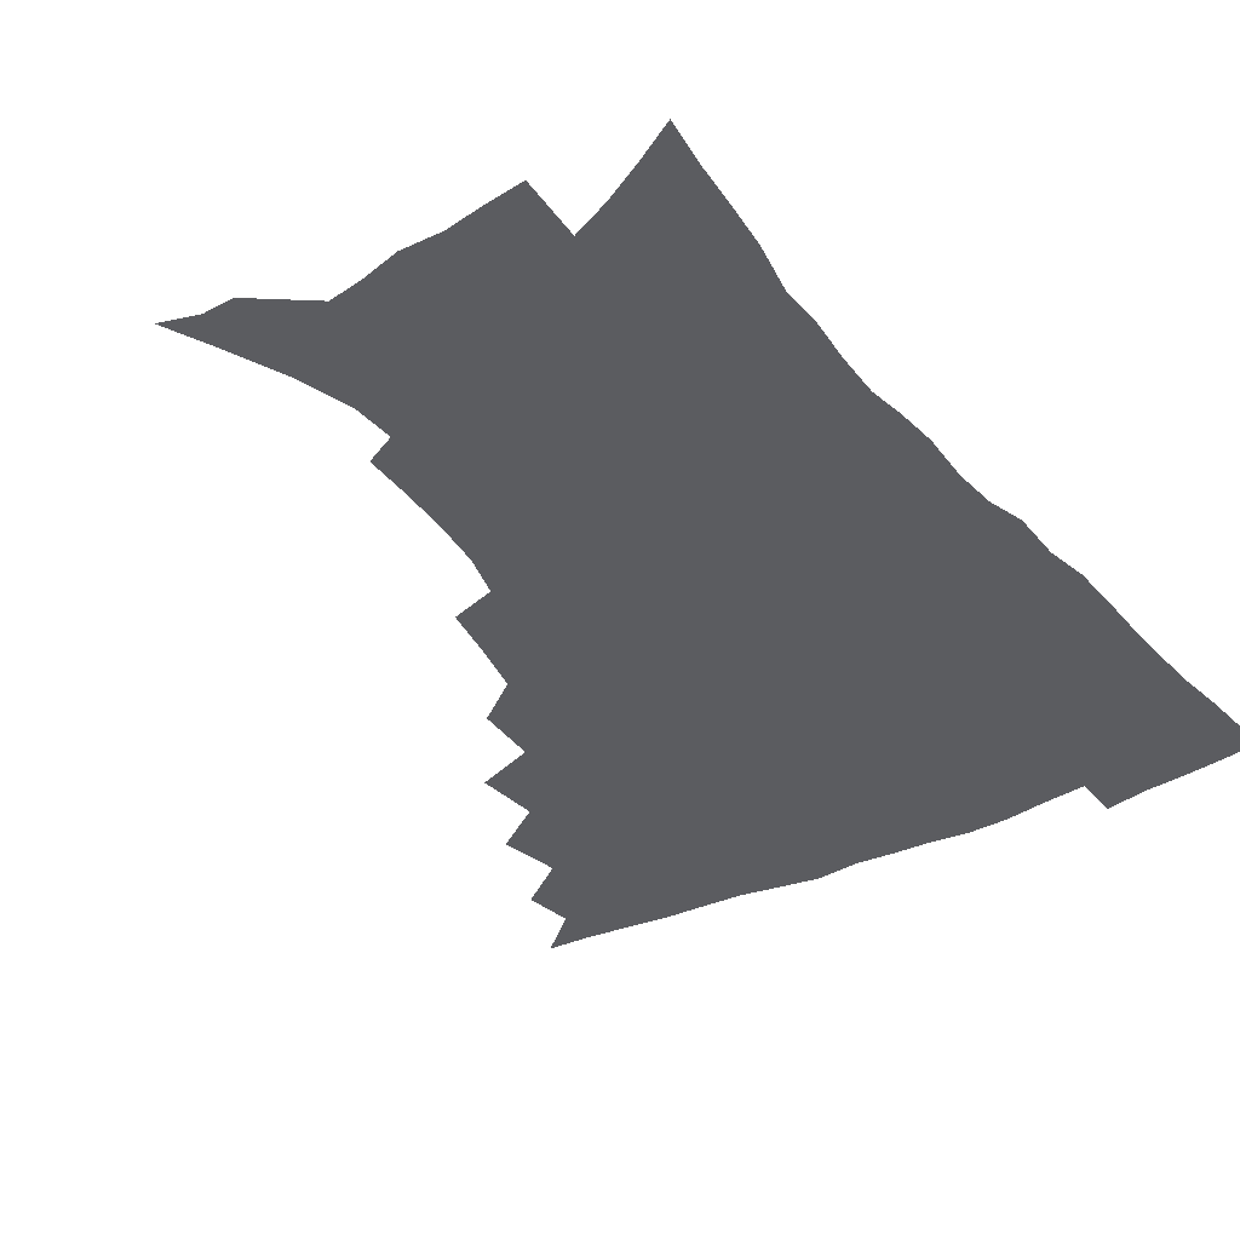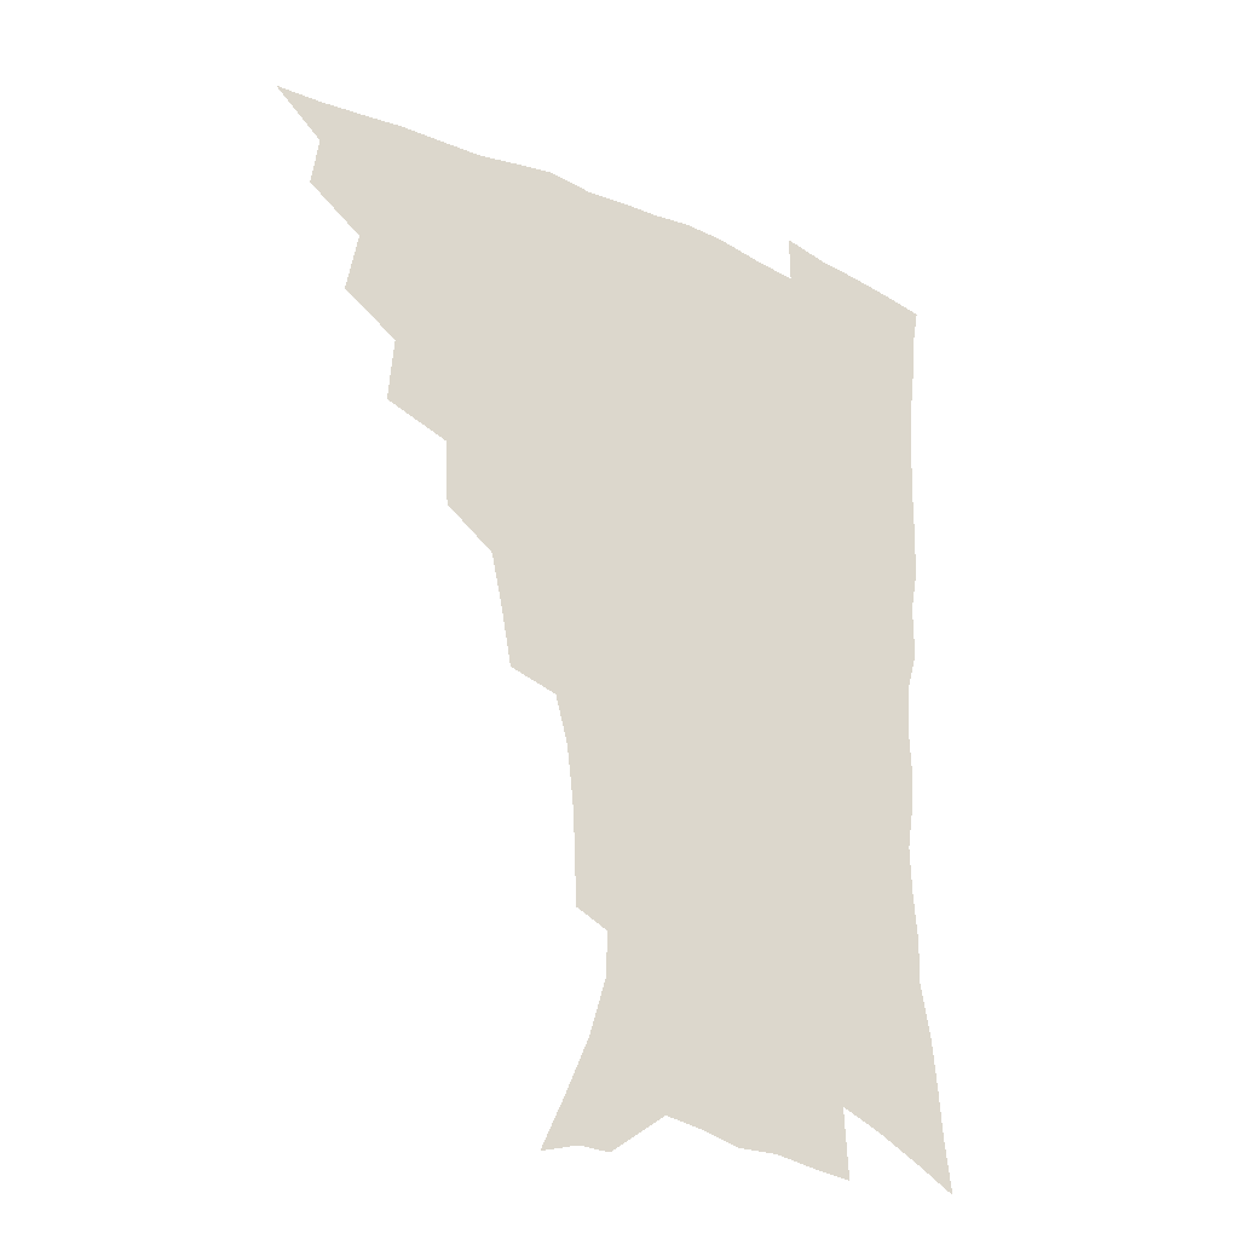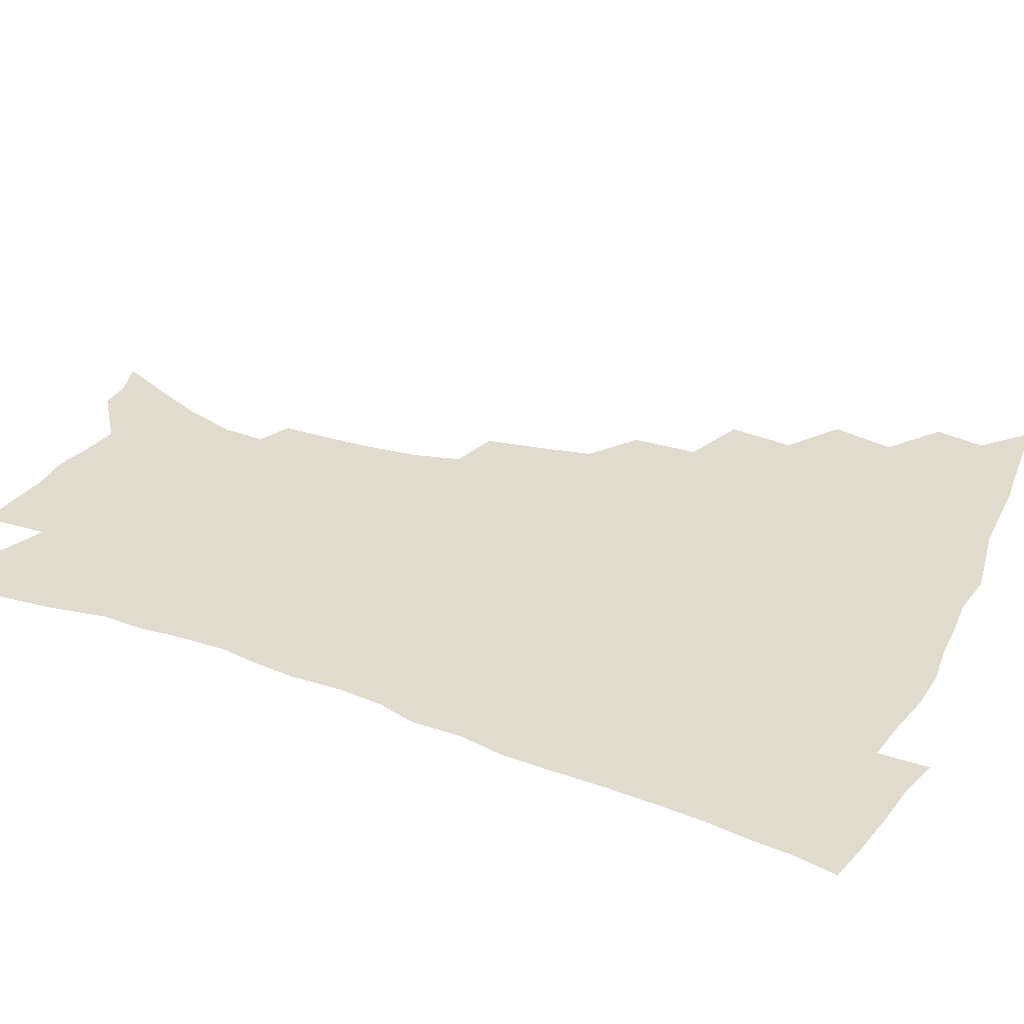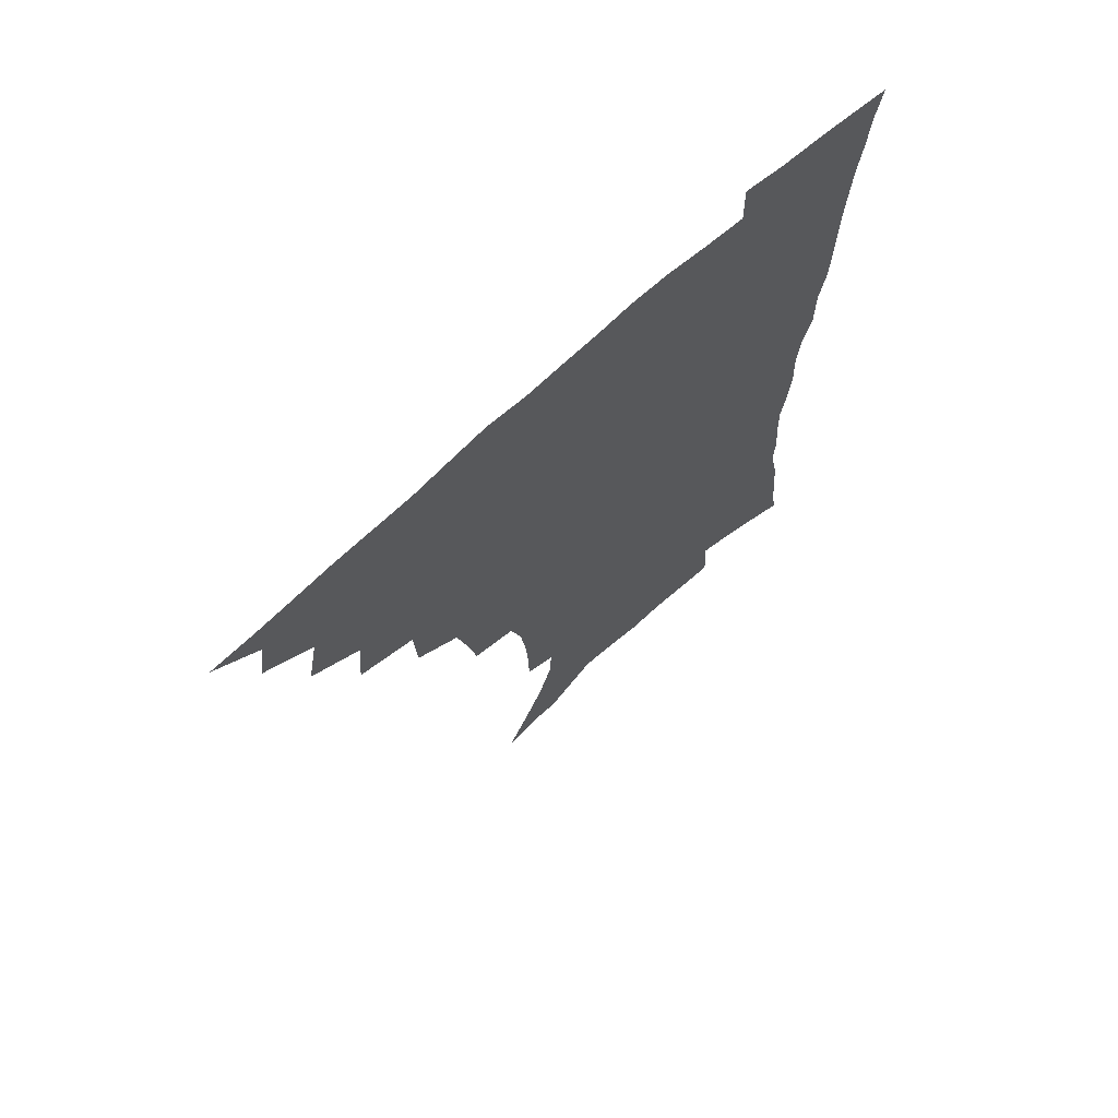
<metadata>
{"format":"obj","ext":"obj","renderer":"f3d","projection":"perspective","resolution":1024,"background":"white","views":[{"elev":-35.1,"azim":33.5,"up":"+Z"},{"elev":-28.2,"azim":-33.6,"up":"+Y"},{"elev":33.8,"azim":115.2,"up":"+Z"},{"elev":70.3,"azim":-42.4,"up":"+Y"}]}
</metadata>
<code>
v 450.5 491.9 0
v 465 458.8 0
v 467.6 476.9 0
v 467 492.5 0
v 479.8 423 0
v 483.9 445.1 0
v 484 461.9 0
v 483.7 477.8 0
v 482.3 494 0
v 496.8 387 0
v 498.7 410.1 0
v 500.5 430.6 0
v 501.1 447.8 0
v 500.7 463.7 0
v 499.1 479.3 0
v 497.4 495.7 0
v 519.9 356 0
v 518.7 379 0
v 518.3 399.9 0
v 518.8 419.2 0
v 518.8 435.8 0
v 517.3 450.2 0
v 515.9 465.1 0
v 514.5 480.2 0
v 512.8 496.1 0
v 544.5 305.5 0
v 540.8 325.2 0
v 536.7 343.7 0
v 536.9 370.1 0
v 535.5 388.3 0
v 534.1 404.9 0
v 533.1 420.5 0
v 533 436.5 0
v 532.3 451.6 0
v 531.1 466.4 0
v 529.4 481.4 0
v 527.9 496.7 0
v 569.2 231.1 0
v 568.8 248.1 0
v 567.8 265.8 0
v 565.6 284.4 0
v 561.2 300.5 0
v 557.2 318.8 0
v 554.6 338.8 0
v 552.7 358.3 0
v 550.7 374.8 0
v 550.4 393.8 0
v 549.8 409.6 0
v 549.4 424.8 0
v 548.3 438.9 0
v 548.2 453.3 0
v 545.9 467.9 0
v 544.1 482.8 0
v 542.3 499.3 0
v 557.7 153.3 0
v 565.9 171.1 0
v 574.3 190.9 0
v 580.1 210.2 0
v 580.8 225.6 0
v 580.6 243.3 0
v 579.7 260.5 0
v 578.1 278.2 0
v 575.3 294 0
v 571.9 309.4 0
v 569.5 328.2 0
v 567.4 345.8 0
v 566.3 364.9 0
v 564.8 380.3 0
v 563.9 396.1 0
v 564 412.6 0
v 563.5 427 0
v 563.1 441.1 0
v 561.8 454.8 0
v 560.1 469.3 0
v 558.6 484.1 0
v 556.5 501.7 0
v 570.9 157.3 0
v 581.4 179.7 0
v 589.1 202.1 0
v 591.6 220 0
v 591.8 236.2 0
v 590.7 250.9 0
v 589.8 268.2 0
v 588.4 286.8 0
v 586.3 303.3 0
v 583.5 317.3 0
v 581.4 333.9 0
v 580.4 352.8 0
v 579 368.1 0
v 578.5 385.1 0
v 578.1 400.3 0
v 577.7 414.7 0
v 577.5 429.1 0
v 576.8 442.2 0
v 576 455.6 0
v 574.6 469.8 0
v 573.1 484.8 0
v 572.2 499.9 0
v 581.8 156.9 0
v 595.2 186.3 0
v 600.5 207.7 0
v 602.4 226.9 0
v 602 242.4 0
v 601.4 259.3 0
v 600.5 276.1 0
v 598.6 291.1 0
v 596.7 306.7 0
v 595.3 324.5 0
v 593.9 340.4 0
v 592.7 355.8 0
v 591.7 370.9 0
v 591.1 385.2 0
v 590.9 400.8 0
v 590.8 415.8 0
v 590.5 429.1 0
v 590.4 442.9 0
v 589.9 456.3 0
v 589 470.2 0
v 587.9 484.5 0
v 586.2 500.9 0
v 601.6 171.6 0
v 608.9 194 0
v 611.7 213.1 0
v 612.1 228.4 0
v 611.9 244.4 0
v 611.3 258.8 0
v 610.4 280.5 0
v 609.2 296.2 0
v 607.8 310.9 0
v 606.5 326.2 0
v 605.4 342 0
v 604.7 357.8 0
v 604.3 373.4 0
v 604.3 389 0
v 603.9 402.3 0
v 604.1 417.3 0
v 603.9 430 0
v 603.7 443.2 0
v 603.8 456.7 0
v 603.1 470.5 0
v 601.8 485.6 0
v 600.3 501.4 0
v 614.6 169.6 0
v 620 194 0
v 622 214.1 0
v 622.6 232.7 0
v 622 245.8 0
v 621.5 262.7 0
v 620.6 282.3 0
v 619.7 296.5 0
v 618.6 314.2 0
v 617.8 329.3 0
v 617.1 343.8 0
v 616.7 358.9 0
v 616.5 374.9 0
v 616.5 389.8 0
v 616.5 402.9 0
v 616.7 416.9 0
v 617.3 430.9 0
v 617.5 443.8 0
v 617.6 456.8 0
v 617.4 470.2 0
v 616.5 484.6 0
v 614.2 503 0
v 628.1 166.2 0
v 631.6 194.1 0
v 632.8 217.9 0
v 632.8 233 0
v 632.4 250.5 0
v 631.8 264.2 0
v 631 281.7 0
v 630.3 297.1 0
v 629.5 313.6 0
v 628.9 329.9 0
v 628.8 342.1 0
v 628.4 360.5 0
v 628.4 375 0
v 628.7 388.7 0
v 629 403.3 0
v 629.4 417.1 0
v 630 430.6 0
v 630.6 443.8 0
v 631.2 456.7 0
v 631.2 470.1 0
v 630.3 485.7 0
v 628.8 502.4 0
v 642.6 166.7 0
v 643.6 194.3 0
v 643.8 213.2 0
v 643.3 232.6 0
v 642.9 248.3 0
v 641.9 268.8 0
v 641.5 282.7 0
v 641 297.6 0
v 640.5 312.8 0
v 639.9 329.7 0
v 640.1 343.4 0
v 640.1 359.4 0
v 640.3 373.8 0
v 640.8 388 0
v 641.2 403 0
v 641.9 416.6 0
v 642.6 430.4 0
v 643.5 443.2 0
v 644.5 456.3 0
v 644.9 469.9 0
v 645.4 484 0
v 644.9 499.5 0
v 656.7 164.5 0
v 656 190.4 0
v 654.9 211.6 0
v 654 230.6 0
v 653.4 247.5 0
v 652.9 264.1 0
v 651.9 281.4 0
v 651.7 296.2 0
v 651.4 311.3 0
v 651.2 326.9 0
v 652.2 339.4 0
v 651.6 357.6 0
v 652.2 371.8 0
v 653 385.9 0
v 653.9 399.7 0
v 654.4 415 0
v 655.5 428.4 0
v 656.7 441.4 0
v 657.7 456 0
v 658.7 469 0
v 659.9 482.5 0
v 660.2 497.5 0
v 659.9 514.9 0
v 670.3 163 0
v 669 186.4 0
v 667.3 206.1 0
v 665.6 225.9 0
v 664.4 243.9 0
v 663.2 262.3 0
v 662.6 278.3 0
v 662.3 294.1 0
v 662.5 308.5 0
v 662.9 322.8 0
v 663.3 338 0
v 663.6 353.6 0
v 664.6 367.8 0
v 665.7 381.8 0
v 666.1 398 0
v 667.2 412.1 0
v 668 427 0
v 669.6 440.2 0
v 670.6 454.6 0
v 672.2 467.7 0
v 673.7 481.2 0
v 675.1 494.9 0
v 675.5 511.2 0
v 683.1 180.4 0
v 679.8 201.2 0
v 677.3 221.4 0
v 676 238.8 0
v 675.2 255.4 0
v 674.2 272.5 0
v 673.7 288.6 0
v 674 303.3 0
v 674.6 317.9 0
v 675.3 332.9 0
v 676.1 347.7 0
v 677 362.9 0
v 677.7 378.7 0
v 678.3 394.7 0
v 680 408.7 0
v 681.4 423.2 0
v 682.8 437.4 0
v 683.6 452.9 0
v 685.6 466.1 0
v 687.3 479.6 0
v 689 493.2 0
v 690.1 509.6 0
v 697.3 173 0
v 693.4 193.9 0
v 691 212.7 0
v 689 230.5 0
v 688 246.9 0
v 686.3 264.9 0
v 686.6 279.7 0
v 685.9 296.3 0
v 687.3 310 0
v 688 325.3 0
v 687.9 342.2 0
v 690 355.8 0
v 691.2 371.4 0
v 693.2 386.1 0
v 693.4 403.3 0
v 694.6 418.9 0
v 696 434.3 0
v 697.8 449 0
v 698.8 464.4 0
v 701.2 477.7 0
v 702.4 491.4 0
v 704.6 507.4 0
v 711.6 165 0
v 709.3 182.5 0
v 708.1 198.5 0
v 706.5 215.1 0
v 702.9 235 0
v 703.4 248.8 0
v 702 265.9 0
v 701.5 282 0
v 703.5 294.9 0
v 704.8 309.6 0
v 704.1 327.9 0
v 705.4 343.4 0
v 709.1 356.5 0
v 709 374.9 0
v 711.7 389.9 0
v 712.2 407.5 0
v 712.3 425.7 0
v 713 443.2 0
v 714 459.9 0
v 715.9 475 0
v 717.1 490.1 0
v 719.6 504.6 0
f 3 4 1
f 6 7 2
f 2 7 3
f 7 8 3
f 3 8 4
f 8 9 4
f 11 12 5
f 5 12 6
f 12 13 6
f 6 13 7
f 13 14 7
f 7 14 8
f 14 15 8
f 8 15 9
f 15 16 9
f 18 19 10
f 10 19 11
f 19 20 11
f 11 20 12
f 20 21 12
f 12 21 13
f 21 22 13
f 13 22 14
f 22 23 14
f 14 23 15
f 23 24 15
f 15 24 16
f 24 25 16
f 28 29 17
f 17 29 18
f 29 30 18
f 18 30 19
f 30 31 19
f 19 31 20
f 31 32 20
f 20 32 21
f 32 33 21
f 21 33 22
f 33 34 22
f 22 34 23
f 34 35 23
f 23 35 24
f 35 36 24
f 24 36 25
f 36 37 25
f 42 43 26
f 26 43 27
f 43 44 27
f 27 44 28
f 44 45 28
f 28 45 29
f 45 46 29
f 29 46 30
f 46 47 30
f 30 47 31
f 47 48 31
f 31 48 32
f 48 49 32
f 32 49 33
f 49 50 33
f 33 50 34
f 50 51 34
f 34 51 35
f 51 52 35
f 35 52 36
f 52 53 36
f 36 53 37
f 53 54 37
f 59 60 38
f 38 60 39
f 60 61 39
f 39 61 40
f 61 62 40
f 40 62 41
f 62 63 41
f 41 63 42
f 63 64 42
f 42 64 43
f 64 65 43
f 43 65 44
f 65 66 44
f 44 66 45
f 66 67 45
f 45 67 46
f 67 68 46
f 46 68 47
f 68 69 47
f 47 69 48
f 69 70 48
f 48 70 49
f 70 71 49
f 49 71 50
f 71 72 50
f 50 72 51
f 72 73 51
f 51 73 52
f 73 74 52
f 52 74 53
f 74 75 53
f 53 75 54
f 75 76 54
f 55 77 56
f 77 78 56
f 56 78 57
f 78 79 57
f 57 79 58
f 79 80 58
f 58 80 59
f 80 81 59
f 59 81 60
f 81 82 60
f 60 82 61
f 82 83 61
f 61 83 62
f 83 84 62
f 62 84 63
f 84 85 63
f 63 85 64
f 85 86 64
f 64 86 65
f 86 87 65
f 65 87 66
f 87 88 66
f 66 88 67
f 88 89 67
f 67 89 68
f 89 90 68
f 68 90 69
f 90 91 69
f 69 91 70
f 91 92 70
f 70 92 71
f 92 93 71
f 71 93 72
f 93 94 72
f 72 94 73
f 94 95 73
f 73 95 74
f 95 96 74
f 74 96 75
f 96 97 75
f 75 97 76
f 97 98 76
f 77 99 78
f 99 100 78
f 78 100 79
f 100 101 79
f 79 101 80
f 101 102 80
f 80 102 81
f 102 103 81
f 81 103 82
f 103 104 82
f 82 104 83
f 104 105 83
f 83 105 84
f 105 106 84
f 84 106 85
f 106 107 85
f 85 107 86
f 107 108 86
f 86 108 87
f 108 109 87
f 87 109 88
f 109 110 88
f 88 110 89
f 110 111 89
f 89 111 90
f 111 112 90
f 90 112 91
f 112 113 91
f 91 113 92
f 113 114 92
f 92 114 93
f 114 115 93
f 93 115 94
f 115 116 94
f 94 116 95
f 116 117 95
f 95 117 96
f 117 118 96
f 96 118 97
f 118 119 97
f 97 119 98
f 119 120 98
f 99 121 100
f 121 122 100
f 100 122 101
f 122 123 101
f 101 123 102
f 123 124 102
f 102 124 103
f 124 125 103
f 103 125 104
f 125 126 104
f 104 126 105
f 126 127 105
f 105 127 106
f 127 128 106
f 106 128 107
f 128 129 107
f 107 129 108
f 129 130 108
f 108 130 109
f 130 131 109
f 109 131 110
f 131 132 110
f 110 132 111
f 132 133 111
f 111 133 112
f 133 134 112
f 112 134 113
f 134 135 113
f 113 135 114
f 135 136 114
f 114 136 115
f 136 137 115
f 115 137 116
f 137 138 116
f 116 138 117
f 138 139 117
f 117 139 118
f 139 140 118
f 118 140 119
f 140 141 119
f 119 141 120
f 141 142 120
f 121 143 122
f 143 144 122
f 122 144 123
f 144 145 123
f 123 145 124
f 145 146 124
f 124 146 125
f 146 147 125
f 125 147 126
f 147 148 126
f 126 148 127
f 148 149 127
f 127 149 128
f 149 150 128
f 128 150 129
f 150 151 129
f 129 151 130
f 151 152 130
f 130 152 131
f 152 153 131
f 131 153 132
f 153 154 132
f 132 154 133
f 154 155 133
f 133 155 134
f 155 156 134
f 134 156 135
f 156 157 135
f 135 157 136
f 157 158 136
f 136 158 137
f 158 159 137
f 137 159 138
f 159 160 138
f 138 160 139
f 160 161 139
f 139 161 140
f 161 162 140
f 140 162 141
f 162 163 141
f 141 163 142
f 163 164 142
f 143 165 144
f 165 166 144
f 144 166 145
f 166 167 145
f 145 167 146
f 167 168 146
f 146 168 147
f 168 169 147
f 147 169 148
f 169 170 148
f 148 170 149
f 170 171 149
f 149 171 150
f 171 172 150
f 150 172 151
f 172 173 151
f 151 173 152
f 173 174 152
f 152 174 153
f 174 175 153
f 153 175 154
f 175 176 154
f 154 176 155
f 176 177 155
f 155 177 156
f 177 178 156
f 156 178 157
f 178 179 157
f 157 179 158
f 179 180 158
f 158 180 159
f 180 181 159
f 159 181 160
f 181 182 160
f 160 182 161
f 182 183 161
f 161 183 162
f 183 184 162
f 162 184 163
f 184 185 163
f 163 185 164
f 185 186 164
f 165 187 166
f 187 188 166
f 166 188 167
f 188 189 167
f 167 189 168
f 189 190 168
f 168 190 169
f 190 191 169
f 169 191 170
f 191 192 170
f 170 192 171
f 192 193 171
f 171 193 172
f 193 194 172
f 172 194 173
f 194 195 173
f 173 195 174
f 195 196 174
f 174 196 175
f 196 197 175
f 175 197 176
f 197 198 176
f 176 198 177
f 198 199 177
f 177 199 178
f 199 200 178
f 178 200 179
f 200 201 179
f 179 201 180
f 201 202 180
f 180 202 181
f 202 203 181
f 181 203 182
f 203 204 182
f 182 204 183
f 204 205 183
f 183 205 184
f 205 206 184
f 184 206 185
f 206 207 185
f 185 207 186
f 207 208 186
f 187 209 188
f 209 210 188
f 188 210 189
f 210 211 189
f 189 211 190
f 211 212 190
f 190 212 191
f 212 213 191
f 191 213 192
f 213 214 192
f 192 214 193
f 214 215 193
f 193 215 194
f 215 216 194
f 194 216 195
f 216 217 195
f 195 217 196
f 217 218 196
f 196 218 197
f 218 219 197
f 197 219 198
f 219 220 198
f 198 220 199
f 220 221 199
f 199 221 200
f 221 222 200
f 200 222 201
f 222 223 201
f 201 223 202
f 223 224 202
f 202 224 203
f 224 225 203
f 203 225 204
f 225 226 204
f 204 226 205
f 226 227 205
f 205 227 206
f 227 228 206
f 206 228 207
f 228 229 207
f 207 229 208
f 229 230 208
f 209 232 210
f 232 233 210
f 210 233 211
f 233 234 211
f 211 234 212
f 234 235 212
f 212 235 213
f 235 236 213
f 213 236 214
f 236 237 214
f 214 237 215
f 237 238 215
f 215 238 216
f 238 239 216
f 216 239 217
f 239 240 217
f 217 240 218
f 240 241 218
f 218 241 219
f 241 242 219
f 219 242 220
f 242 243 220
f 220 243 221
f 243 244 221
f 221 244 222
f 244 245 222
f 222 245 223
f 245 246 223
f 223 246 224
f 246 247 224
f 224 247 225
f 247 248 225
f 225 248 226
f 248 249 226
f 226 249 227
f 249 250 227
f 227 250 228
f 250 251 228
f 228 251 229
f 251 252 229
f 229 252 230
f 252 253 230
f 230 253 231
f 253 254 231
f 233 255 234
f 255 256 234
f 234 256 235
f 256 257 235
f 235 257 236
f 257 258 236
f 236 258 237
f 258 259 237
f 237 259 238
f 259 260 238
f 238 260 239
f 260 261 239
f 239 261 240
f 261 262 240
f 240 262 241
f 262 263 241
f 241 263 242
f 263 264 242
f 242 264 243
f 264 265 243
f 243 265 244
f 265 266 244
f 244 266 245
f 266 267 245
f 245 267 246
f 267 268 246
f 246 268 247
f 268 269 247
f 247 269 248
f 269 270 248
f 248 270 249
f 270 271 249
f 249 271 250
f 271 272 250
f 250 272 251
f 272 273 251
f 251 273 252
f 273 274 252
f 252 274 253
f 274 275 253
f 253 275 254
f 275 276 254
f 255 277 256
f 277 278 256
f 256 278 257
f 278 279 257
f 257 279 258
f 279 280 258
f 258 280 259
f 280 281 259
f 259 281 260
f 281 282 260
f 260 282 261
f 282 283 261
f 261 283 262
f 283 284 262
f 262 284 263
f 284 285 263
f 263 285 264
f 285 286 264
f 264 286 265
f 286 287 265
f 265 287 266
f 287 288 266
f 266 288 267
f 288 289 267
f 267 289 268
f 289 290 268
f 268 290 269
f 290 291 269
f 269 291 270
f 291 292 270
f 270 292 271
f 292 293 271
f 271 293 272
f 293 294 272
f 272 294 273
f 294 295 273
f 273 295 274
f 295 296 274
f 274 296 275
f 296 297 275
f 275 297 276
f 297 298 276
f 277 299 278
f 299 300 278
f 278 300 279
f 300 301 279
f 279 301 280
f 301 302 280
f 280 302 281
f 302 303 281
f 281 303 282
f 303 304 282
f 282 304 283
f 304 305 283
f 283 305 284
f 305 306 284
f 284 306 285
f 306 307 285
f 285 307 286
f 307 308 286
f 286 308 287
f 308 309 287
f 287 309 288
f 309 310 288
f 288 310 289
f 310 311 289
f 289 311 290
f 311 312 290
f 290 312 291
f 312 313 291
f 291 313 292
f 313 314 292
f 292 314 293
f 314 315 293
f 293 315 294
f 315 316 294
f 294 316 295
f 316 317 295
f 295 317 296
f 317 318 296
f 296 318 297
f 318 319 297
f 297 319 298
f 319 320 298

</code>
